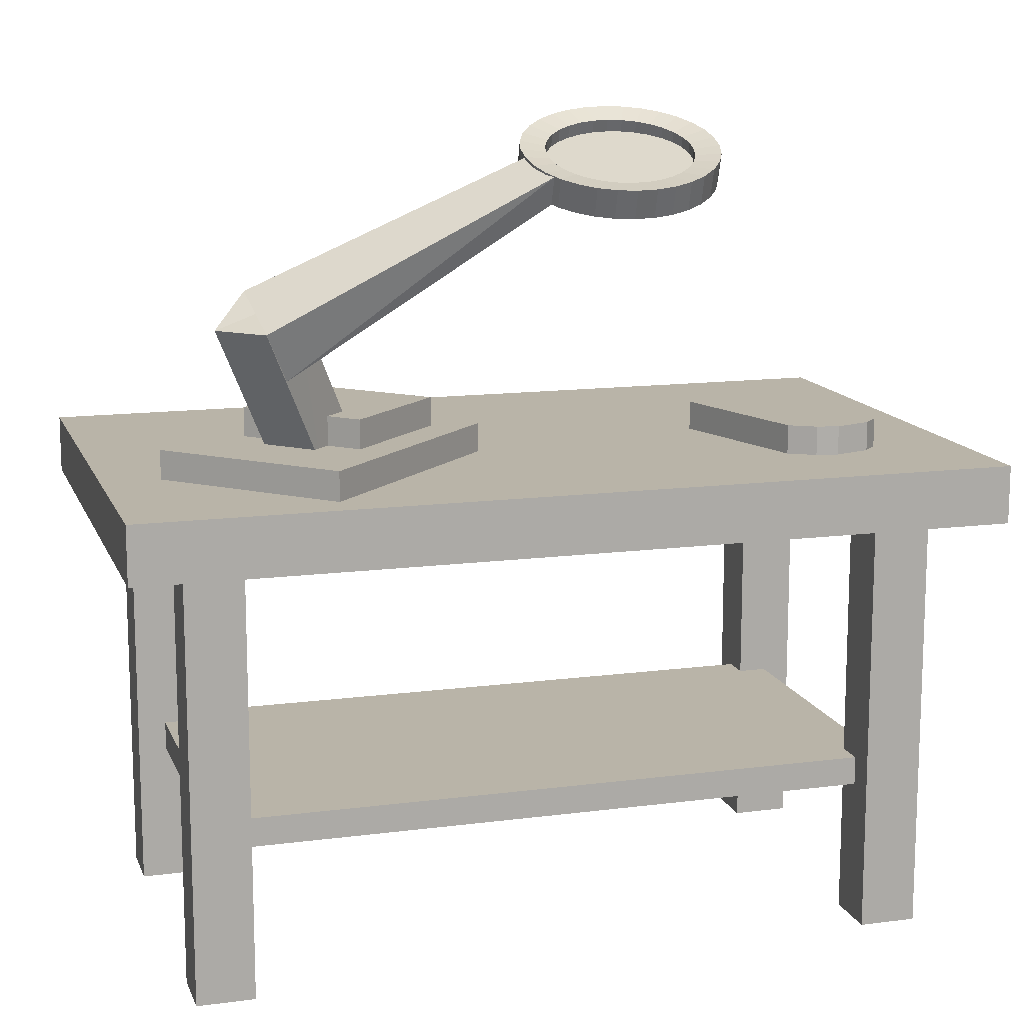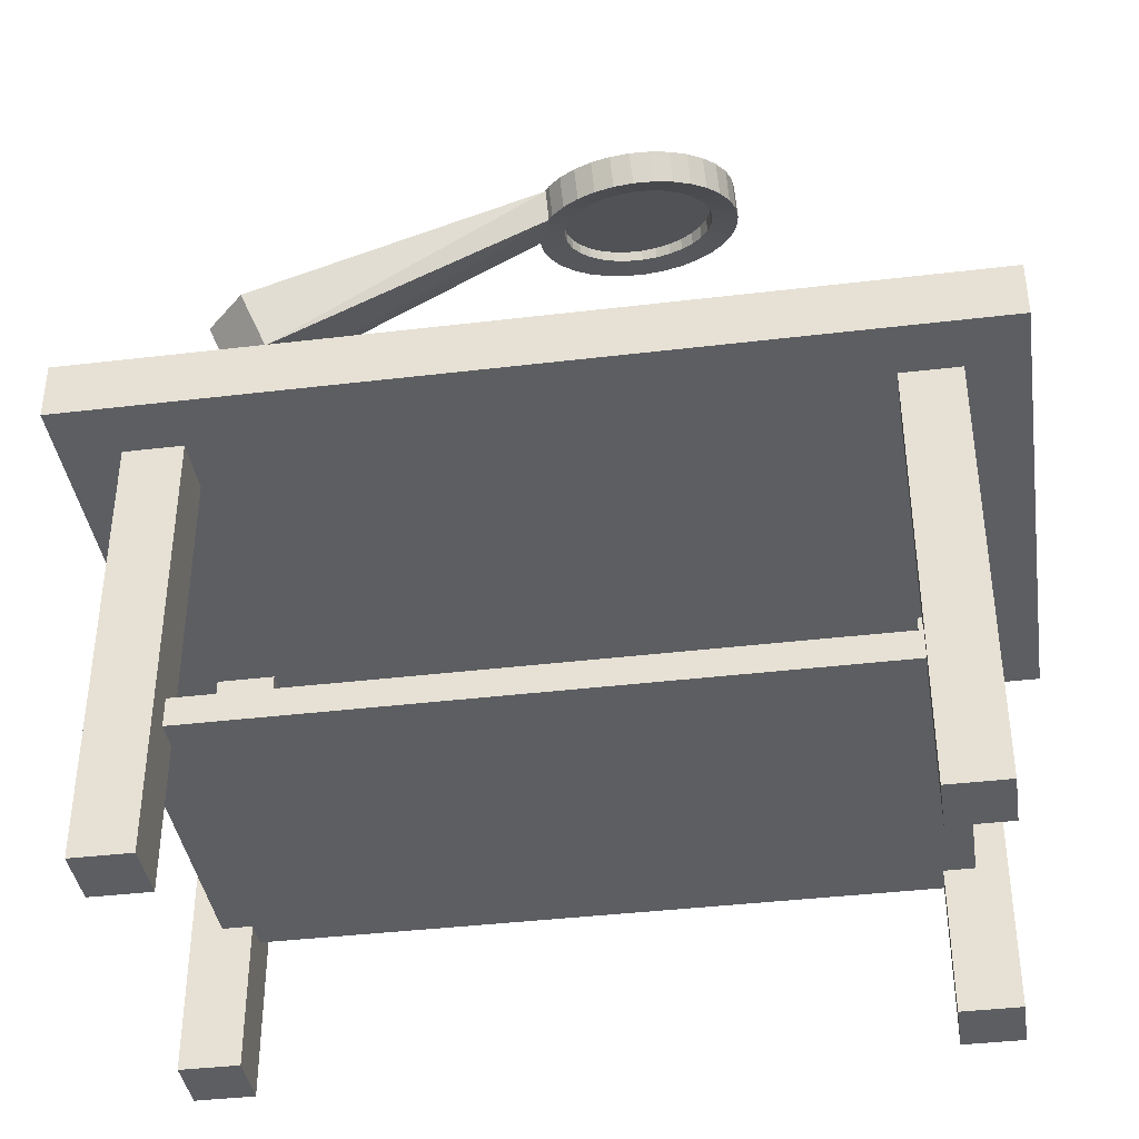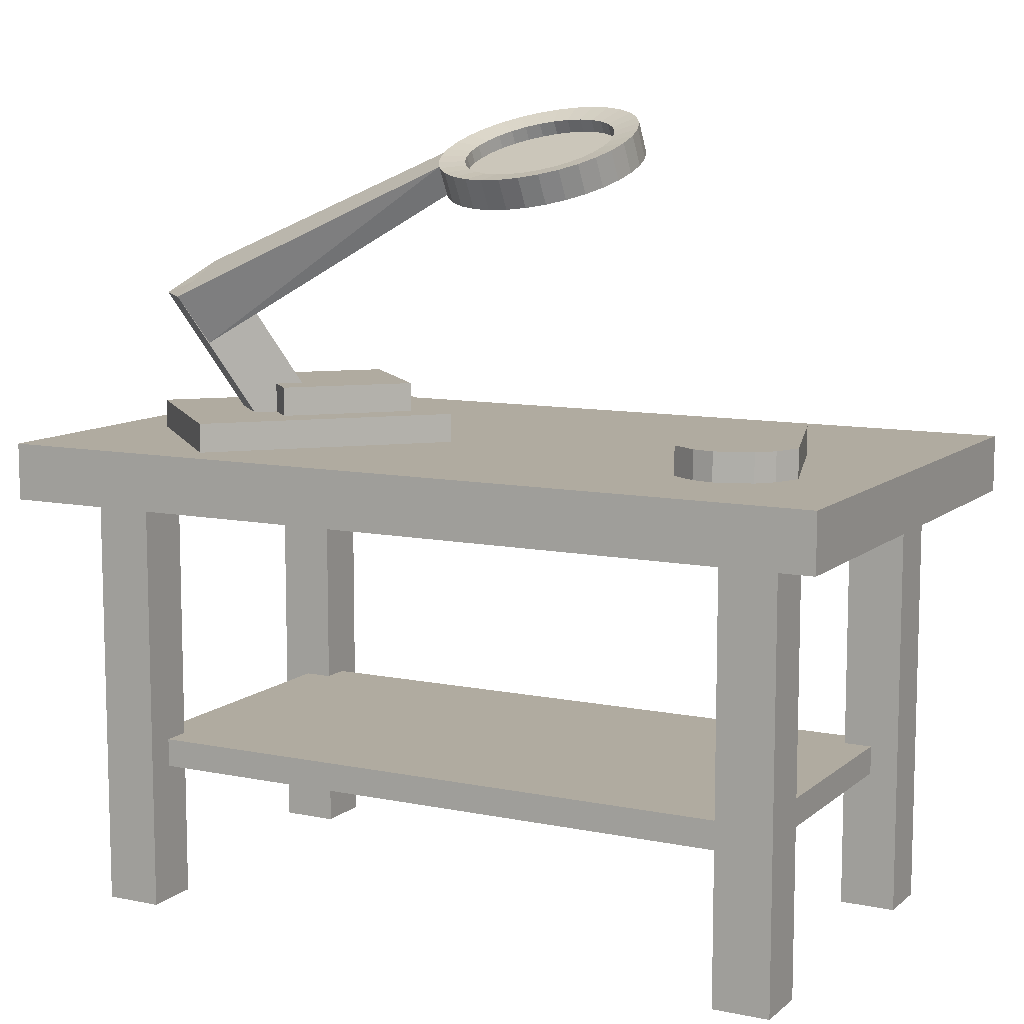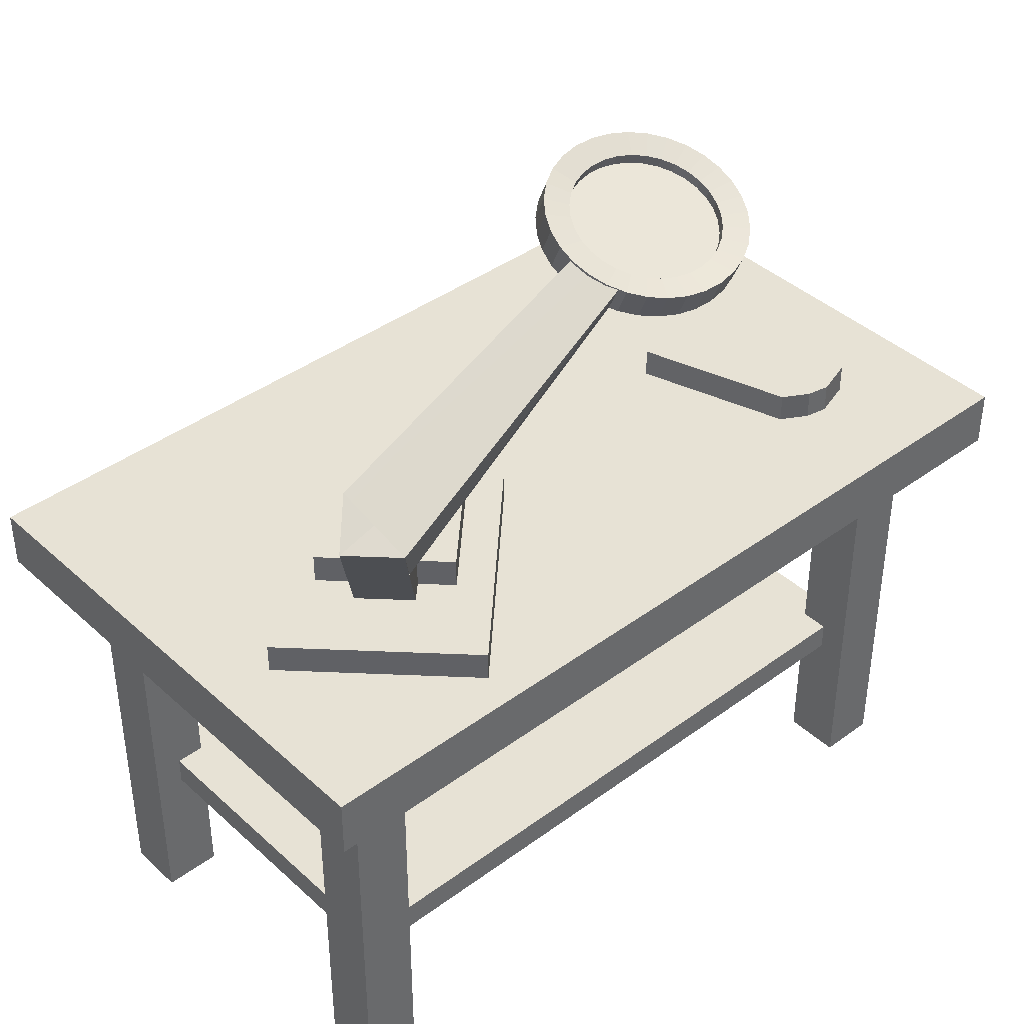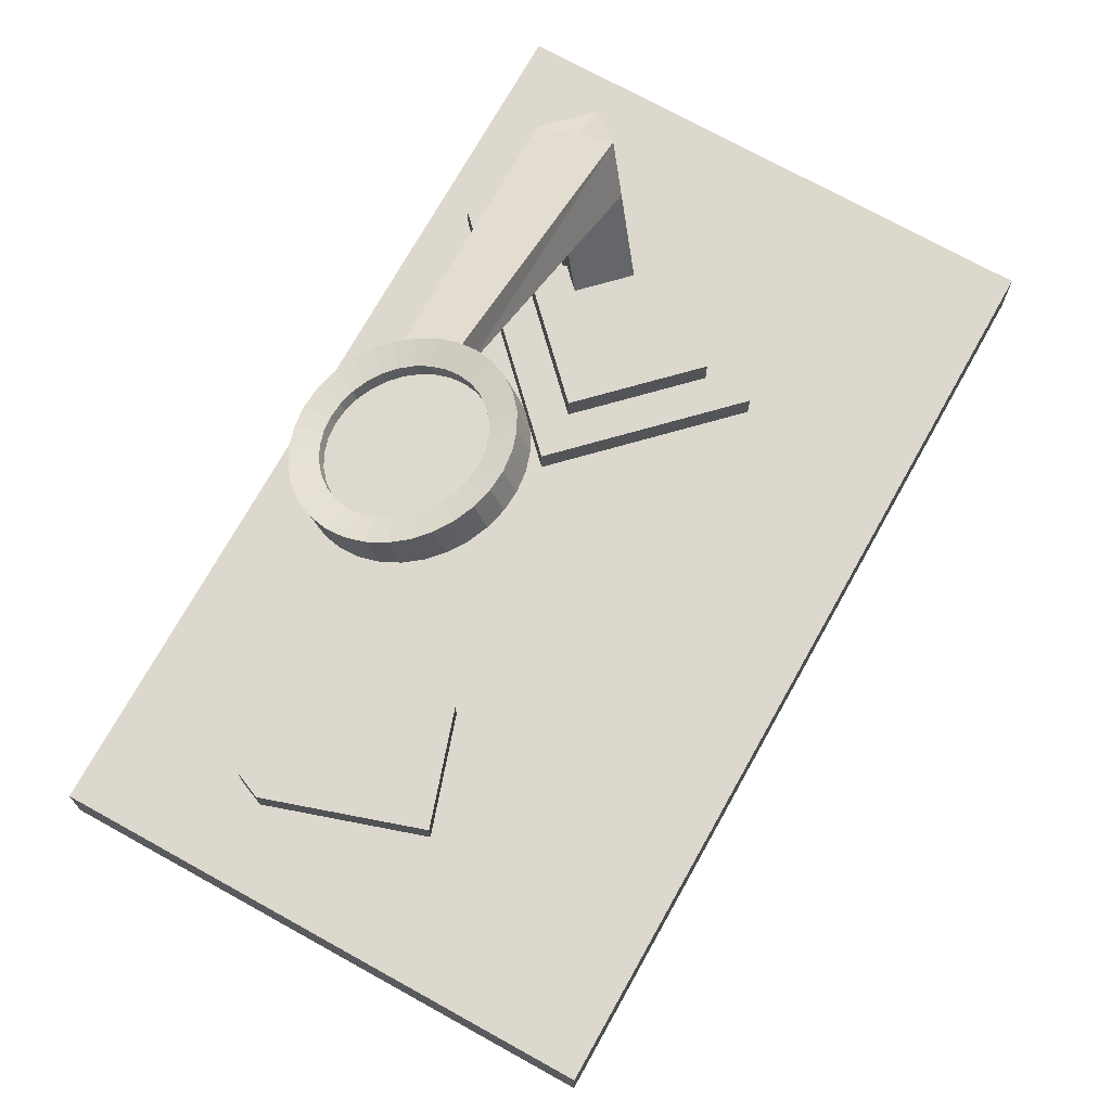
<metadata>
{"format":"obj","ext":"obj","renderer":"f3d","projection":"perspective","resolution":1024,"background":"white","views":[{"elev":13.2,"azim":-16.6,"up":"+Y"},{"elev":-39.3,"azim":8.5,"up":"+Y"},{"elev":9.8,"azim":27.8,"up":"+Y"},{"elev":40.5,"azim":-42.0,"up":"+Y"},{"elev":72.1,"azim":119.1,"up":"+Y"}]}
</metadata>
<code>
o Circle_Circle.001
v 0.7294 0.6031 0.4918
v 0.7859 0.5696 0.6647
v 0.7859 0.6031 0.6647
v 0.8567 0.6031 0.4502
v 0.8355 0.5696 0.4571
v 0.8355 0.6031 0.4571
v 0.9132 0.6031 0.6231
v 0.8567 0.5696 0.4502
v 0.815 0.5696 0.682
v 0.815 0.6031 0.682
v 0.7506 0.6031 0.4849
v 0.8999 0.6031 0.6543
v 0.8143 0.6031 0.4641
v 0.8825 0.6031 0.6729
v 0.7718 0.6031 0.4779
v 0.8401 0.6031 0.6867
v 0.8999 0.5696 0.6543
v 0.8825 0.5696 0.6729
v 0.7506 0.5696 0.4849
v 0.7718 0.5696 0.4779
v 0.9132 0.5696 0.6231
v 0.8143 0.5696 0.4641
v 0.7294 0.5696 0.4918
v 0.8401 0.5696 0.6867
v 0.6206 0.8832 0.6896
v 0.6748 0.9276 0.5676
v 0.5686 0.934 0.5228
v 0.5521 0.9307 0.5288
v 0.5373 0.9266 0.5378
v 0.5247 0.9218 0.5495
v 0.5147 0.9165 0.5633
v 0.5079 0.9108 0.5787
v 0.5043 0.9051 0.5953
v 0.5042 0.8996 0.6122
v 0.5076 0.8943 0.6289
v 0.5144 0.8897 0.6448
v 0.5242 0.8857 0.6591
v 0.5367 0.8826 0.6714
v 0.5515 0.8806 0.6812
v 0.5679 0.8796 0.6882
v 0.5853 0.8797 0.6919
v 0.6031 0.8809 0.6924
v 0.637 0.8865 0.6835
v 0.6815 0.9229 0.5834
v 0.6519 0.8906 0.6745
v 0.6645 0.8954 0.6629
v 0.6744 0.9007 0.6491
v 0.6813 0.9064 0.6336
v 0.6848 0.9121 0.6171
v 0.6849 0.9176 0.6001
v 0.6649 0.9315 0.5532
v 0.6524 0.9346 0.5409
v 0.6377 0.9367 0.5311
v 0.6213 0.9376 0.5242
v 0.6038 0.9375 0.5204
v 0.586 0.9363 0.5199
v 0.8685 -0 0.6675
v 0.9355 -1e-06 0.7345
v 0.8685 -1e-06 0.7345
v 0.9355 0.5025 0.6675
v 0.9355 -0 0.6675
v 0.8685 0.5025 0.7345
v 0.8685 0.5025 0.6675
v 0.9355 0.5025 0.7345
v 0.0645 -0 0.6675
v 0.1315 -1e-06 0.7345
v 0.0645 -1e-06 0.7345
v 0.1315 0.5025 0.6675
v 0.1315 -0 0.6675
v 0.0645 0.5025 0.7345
v 0.0645 0.5025 0.6675
v 0.1315 0.5025 0.7345
v -0.0025 0.5025 0.1985
v 1.002 0.5025 0.8015
v -0.0025 0.5025 0.8015
v 1.002 0.5695 0.8015
v -0.0025 0.5695 0.1985
v -0.0025 0.5695 0.8015
v 1.002 0.5695 0.1985
v 1.002 0.5025 0.1985
v 0.098 0.1675 0.299
v 0.902 0.1675 0.701
v 0.098 0.1675 0.701
v 0.902 0.201 0.701
v 0.098 0.201 0.299
v 0.098 0.201 0.701
v 0.902 0.201 0.299
v 0.902 0.1675 0.299
v 0.0645 1e-06 0.2655
v 0.1315 0 0.3325
v 0.0645 0 0.3325
v 0.1315 0.5025 0.2655
v 0.1315 1e-06 0.2655
v 0.0645 0.5025 0.3325
v 0.0645 0.5025 0.2655
v 0.1315 0.5025 0.3325
v 0.8685 1e-06 0.2655
v 0.9355 0 0.3325
v 0.8685 0 0.3325
v 0.9355 0.5025 0.2655
v 0.9355 1e-06 0.2655
v 0.8685 0.5025 0.3325
v 0.8685 0.5025 0.2655
v 0.9355 0.5025 0.3325
v 0.4851 0.8853 0.6041
v 0.1584 0.7793 0.6212
v 0.4836 0.9167 0.6144
v 0.5071 0.871 0.6539
v 0.1834 0.7236 0.5961
v 0.498 0.898 0.6697
v 0.1918 0.6879 0.6826
v 0.166 0.7435 0.7086
v 0.1685 0.6365 0.5467
v 0.3876 0.6365 0.5467
v 0.2781 0.6365 0.4372
v 0.3876 0.603 0.5467
v 0.2781 0.603 0.6563
v 0.1685 0.603 0.5467
v 0.2781 0.603 0.4372
v 0.2781 0.6365 0.6563
v 0.2307 0.603 0.7618
v 0.2781 0.603 0.3828
v 0.06487 0.603 0.5959
v 0.4439 0.5695 0.5486
v 0.4439 0.603 0.5486
v 0.06487 0.5695 0.5959
v 0.2781 0.5695 0.3828
v 0.2307 0.5695 0.7618
v 0.1585 0.7792 0.621
v 0.189 0.587 0.5906
v 0.1185 0.7434 0.6611
v 0.2069 0.7767 0.667
v 0.2289 0.623 0.5507
v 0.2364 0.587 0.638
v 0.2763 0.623 0.598
v 0.1658 0.7434 0.7085
v 0.6023 0.8542 0.7071
v 0.5781 0.886 0.7209
v 0.58 0.8533 0.7058
v 0.5269 0.9188 0.5123
v 0.5441 0.9564 0.5168
v 0.546 0.9237 0.5017
v 0.6312 0.9628 0.5136
v 0.6534 0.9281 0.5078
v 0.6331 0.9301 0.4986
v 0.6226 0.8893 0.7193
v 0.6244 0.8566 0.7042
v 0.5105 0.9128 0.5263
v 0.5251 0.9515 0.5274
v 0.6095 0.9634 0.5083
v 0.6114 0.9307 0.4932
v 0.6435 0.893 0.7124
v 0.6454 0.8603 0.6973
v 0.4973 0.906 0.5432
v 0.5086 0.9455 0.5414
v 0.5872 0.9625 0.507
v 0.589 0.9298 0.4919
v 0.6626 0.8979 0.7018
v 0.6645 0.8652 0.6867
v 0.488 0.8987 0.5621
v 0.4955 0.9387 0.5582
v 0.679 0.9039 0.6878
v 0.6809 0.8712 0.6727
v 0.4827 0.8912 0.5825
v 0.4861 0.9314 0.5772
v 0.6922 0.9107 0.6709
v 0.694 0.878 0.6559
v 0.4819 0.8837 0.6036
v 0.4809 0.9239 0.5976
v 0.7015 0.918 0.652
v 0.7034 0.8853 0.6369
v 0.4853 0.8764 0.6245
v 0.48 0.9163 0.6187
v 0.7068 0.9255 0.6316
v 0.7086 0.8928 0.6165
v 0.4931 0.8698 0.6445
v 0.4835 0.9091 0.6396
v 0.7077 0.9331 0.6105
v 0.7095 0.9004 0.5954
v 0.5047 0.8641 0.6627
v 0.4912 0.9025 0.6595
v 0.7042 0.9403 0.5896
v 0.706 0.9076 0.5745
v 0.5199 0.8594 0.6785
v 0.5029 0.8968 0.6778
v 0.6964 0.9469 0.5696
v 0.6983 0.9142 0.5546
v 0.538 0.856 0.6912
v 0.518 0.8921 0.6936
v 0.6848 0.9526 0.5514
v 0.6866 0.9199 0.5363
v 0.5583 0.8539 0.7005
v 0.5361 0.8886 0.7063
v 0.567 0.9274 0.4948
v 0.6696 0.9573 0.5356
v 0.6715 0.9246 0.5206
v 0.5564 0.8866 0.7155
v 0.5651 0.9601 0.5099
v 0.6515 0.9607 0.5229
v 0.6004 0.8681 0.6815
v 0.5824 0.8917 0.6918
v 0.599 0.8924 0.6927
v 0.5443 0.9161 0.5366
v 0.5571 0.9441 0.5398
v 0.5429 0.9404 0.5478
v 0.6384 0.923 0.5332
v 0.6219 0.9489 0.5375
v 0.6233 0.9245 0.5263
v 0.6154 0.8942 0.6906
v 0.6168 0.8698 0.6794
v 0.532 0.9117 0.547
v 0.5307 0.936 0.5582
v 0.6057 0.9493 0.5335
v 0.6071 0.925 0.5223
v 0.6311 0.8969 0.6855
v 0.6324 0.8726 0.6743
v 0.5222 0.9066 0.5595
v 0.5209 0.931 0.5707
v 0.5891 0.9486 0.5326
v 0.5905 0.9243 0.5214
v 0.6453 0.9006 0.6775
v 0.6466 0.8763 0.6663
v 0.5153 0.9012 0.5736
v 0.5139 0.9255 0.5848
v 0.6575 0.905 0.6671
v 0.6589 0.8807 0.6559
v 0.5114 0.8956 0.5888
v 0.51 0.9199 0.6
v 0.6673 0.9101 0.6546
v 0.6686 0.8857 0.6434
v 0.5107 0.89 0.6045
v 0.5093 0.9143 0.6157
v 0.6742 0.9155 0.6405
v 0.6756 0.8912 0.6293
v 0.5133 0.8846 0.6201
v 0.5119 0.9089 0.6313
v 0.6781 0.9211 0.6253
v 0.6795 0.8968 0.6141
v 0.5191 0.8797 0.6349
v 0.5177 0.904 0.6461
v 0.6788 0.9267 0.6096
v 0.6802 0.9024 0.5984
v 0.5277 0.8754 0.6485
v 0.5264 0.8997 0.6597
v 0.6762 0.9321 0.594
v 0.6776 0.9078 0.5828
v 0.539 0.8719 0.6602
v 0.5376 0.8962 0.6714
v 0.6705 0.937 0.5792
v 0.6718 0.9127 0.568
v 0.5525 0.8694 0.6697
v 0.5511 0.8937 0.6809
v 0.6618 0.9413 0.5656
v 0.6631 0.917 0.5544
v 0.5676 0.8678 0.6766
v 0.5662 0.8922 0.6878
v 0.5741 0.9226 0.5235
v 0.5727 0.9469 0.5347
v 0.6505 0.9448 0.5539
v 0.6519 0.9205 0.5427
v 0.5838 0.8674 0.6806
v 0.5585 0.9198 0.5286
v 0.637 0.9474 0.5444
v 0.6005 0.8869 0.7222
f 1 2 3
f 4 5 6
f 7 8 4
f 3 9 10
f 11 3 10
f 12 13 14
f 14 15 16
f 14 17 12
f 16 18 14
f 15 19 11
f 13 20 15
f 12 21 7
f 7 6 12
f 6 22 13
f 11 23 1
f 15 10 16
f 10 24 16
f 1 23 2
f 4 8 5
f 7 21 8
f 3 2 9
f 11 1 3
f 12 6 13
f 14 13 15
f 14 18 17
f 16 24 18
f 15 20 19
f 13 22 20
f 12 17 21
f 7 4 6
f 6 5 22
f 11 19 23
f 15 11 10
f 10 9 24
f 25 26 27
f 27 28 29
f 29 30 31
f 31 32 33
f 33 34 31
f 35 36 31
f 37 38 39
f 39 40 41
f 41 42 37
f 25 43 44
f 45 46 47
f 47 48 49
f 49 50 44
f 44 26 25
f 51 52 26
f 53 54 52
f 55 56 27
f 27 29 31
f 31 34 35
f 36 37 31
f 39 41 37
f 43 45 44
f 47 49 45
f 26 52 27
f 54 55 52
f 27 31 25
f 37 42 25
f 45 49 44
f 52 55 27
f 31 37 25
f 57 58 59
f 57 60 61
f 58 62 59
f 57 62 63
f 61 64 58
f 65 66 67
f 65 68 69
f 66 70 67
f 65 70 71
f 69 72 66
f 73 74 75
f 76 77 78
f 73 79 80
f 74 78 75
f 75 77 73
f 80 76 74
f 81 82 83
f 84 85 86
f 81 87 88
f 82 86 83
f 83 85 81
f 88 84 82
f 89 90 91
f 89 92 93
f 90 94 91
f 91 95 89
f 93 96 90
f 97 98 99
f 97 100 101
f 98 102 99
f 99 103 97
f 101 104 98
f 57 61 58
f 57 63 60
f 58 64 62
f 57 59 62
f 61 60 64
f 65 69 66
f 65 71 68
f 66 72 70
f 65 67 70
f 69 68 72
f 73 80 74
f 76 79 77
f 73 77 79
f 74 76 78
f 75 78 77
f 80 79 76
f 81 88 82
f 84 87 85
f 81 85 87
f 82 84 86
f 83 86 85
f 88 87 84
f 89 93 90
f 89 95 92
f 90 96 94
f 91 94 95
f 93 92 96
f 97 101 98
f 97 103 100
f 98 104 102
f 99 102 103
f 101 100 104
f 105 106 107
f 108 109 105
f 110 111 108
f 110 106 112
f 105 109 106
f 108 111 109
f 110 112 111
f 110 107 106
f 113 114 115
f 116 115 114
f 117 113 118
f 118 115 119
f 117 114 120
f 113 120 114
f 116 119 115
f 117 120 113
f 118 113 115
f 117 116 114
f 121 122 123
f 124 122 125
f 126 121 123
f 126 122 127
f 124 121 128
f 121 125 122
f 124 127 122
f 126 128 121
f 126 123 122
f 124 125 121
f 129 130 131
f 132 133 129
f 132 134 135
f 136 130 134
f 132 131 136
f 129 133 130
f 132 135 133
f 132 136 134
f 136 131 130
f 132 129 131
f 137 138 139
f 140 141 142
f 143 144 145
f 146 137 147
f 148 149 140
f 150 145 151
f 152 147 153
f 154 155 148
f 156 151 157
f 158 153 159
f 160 161 154
f 162 159 163
f 164 165 160
f 166 163 167
f 168 169 164
f 170 167 171
f 172 173 168
f 174 171 175
f 176 177 172
f 178 175 179
f 180 181 176
f 182 179 183
f 184 185 180
f 186 183 187
f 188 189 184
f 190 187 191
f 192 193 188
f 194 156 157
f 195 191 196
f 139 197 192
f 142 198 194
f 199 196 144
f 200 201 202
f 203 204 205
f 206 207 208
f 200 209 210
f 211 205 212
f 208 213 214
f 210 215 216
f 217 212 218
f 214 219 220
f 216 221 222
f 223 218 224
f 222 225 226
f 227 224 228
f 226 229 230
f 231 228 232
f 230 233 234
f 235 232 236
f 234 237 238
f 239 236 240
f 238 241 242
f 243 240 244
f 242 245 246
f 247 244 248
f 246 249 250
f 251 248 252
f 250 253 254
f 255 252 256
f 257 219 258
f 254 259 260
f 261 256 201
f 262 258 204
f 260 263 206
f 196 206 144
f 140 262 203
f 178 237 174
f 144 208 145
f 148 203 211
f 182 241 178
f 145 214 151
f 154 211 217
f 186 245 182
f 151 220 157
f 160 217 223
f 190 249 186
f 156 258 219
f 164 223 227
f 195 253 190
f 198 204 258
f 168 227 231
f 199 259 195
f 141 205 204
f 172 231 235
f 143 263 199
f 149 212 205
f 176 235 239
f 150 207 143
f 155 218 212
f 180 239 243
f 156 213 150
f 161 224 218
f 184 243 247
f 165 228 224
f 188 247 251
f 169 232 228
f 192 251 255
f 173 236 232
f 139 255 261
f 177 240 236
f 137 261 200
f 181 244 240
f 137 210 147
f 185 248 244
f 147 216 153
f 189 252 248
f 153 222 159
f 193 256 252
f 159 226 163
f 197 201 256
f 163 230 167
f 138 202 201
f 167 234 171
f 146 202 264
f 171 238 175
f 152 209 146
f 175 242 179
f 158 215 152
f 179 246 183
f 162 221 158
f 183 250 187
f 166 225 162
f 187 254 191
f 194 220 257
f 170 229 166
f 191 260 196
f 142 257 262
f 174 233 170
f 137 264 138
f 140 149 141
f 143 199 144
f 146 264 137
f 148 155 149
f 150 143 145
f 152 146 147
f 154 161 155
f 156 150 151
f 158 152 153
f 160 165 161
f 162 158 159
f 164 169 165
f 166 162 163
f 168 173 169
f 170 166 167
f 172 177 173
f 174 170 171
f 176 181 177
f 178 174 175
f 180 185 181
f 182 178 179
f 184 189 185
f 186 182 183
f 188 193 189
f 190 186 187
f 192 197 193
f 194 198 156
f 195 190 191
f 139 138 197
f 142 141 198
f 199 195 196
f 200 261 201
f 203 262 204
f 206 263 207
f 200 202 209
f 211 203 205
f 208 207 213
f 210 209 215
f 217 211 212
f 214 213 219
f 216 215 221
f 223 217 218
f 222 221 225
f 227 223 224
f 226 225 229
f 231 227 228
f 230 229 233
f 235 231 232
f 234 233 237
f 239 235 236
f 238 237 241
f 243 239 240
f 242 241 245
f 247 243 244
f 246 245 249
f 251 247 248
f 250 249 253
f 255 251 252
f 257 220 219
f 254 253 259
f 261 255 256
f 262 257 258
f 260 259 263
f 196 260 206
f 140 142 262
f 178 241 237
f 144 206 208
f 148 140 203
f 182 245 241
f 145 208 214
f 154 148 211
f 186 249 245
f 151 214 220
f 160 154 217
f 190 253 249
f 156 198 258
f 164 160 223
f 195 259 253
f 198 141 204
f 168 164 227
f 199 263 259
f 141 149 205
f 172 168 231
f 143 207 263
f 149 155 212
f 176 172 235
f 150 213 207
f 155 161 218
f 180 176 239
f 156 219 213
f 161 165 224
f 184 180 243
f 165 169 228
f 188 184 247
f 169 173 232
f 192 188 251
f 173 177 236
f 139 192 255
f 177 181 240
f 137 139 261
f 181 185 244
f 137 200 210
f 185 189 248
f 147 210 216
f 189 193 252
f 153 216 222
f 193 197 256
f 159 222 226
f 197 138 201
f 163 226 230
f 138 264 202
f 167 230 234
f 146 209 202
f 171 234 238
f 152 215 209
f 175 238 242
f 158 221 215
f 179 242 246
f 162 225 221
f 183 246 250
f 166 229 225
f 187 250 254
f 194 157 220
f 170 233 229
f 191 254 260
f 142 194 257
f 174 237 233

</code>
